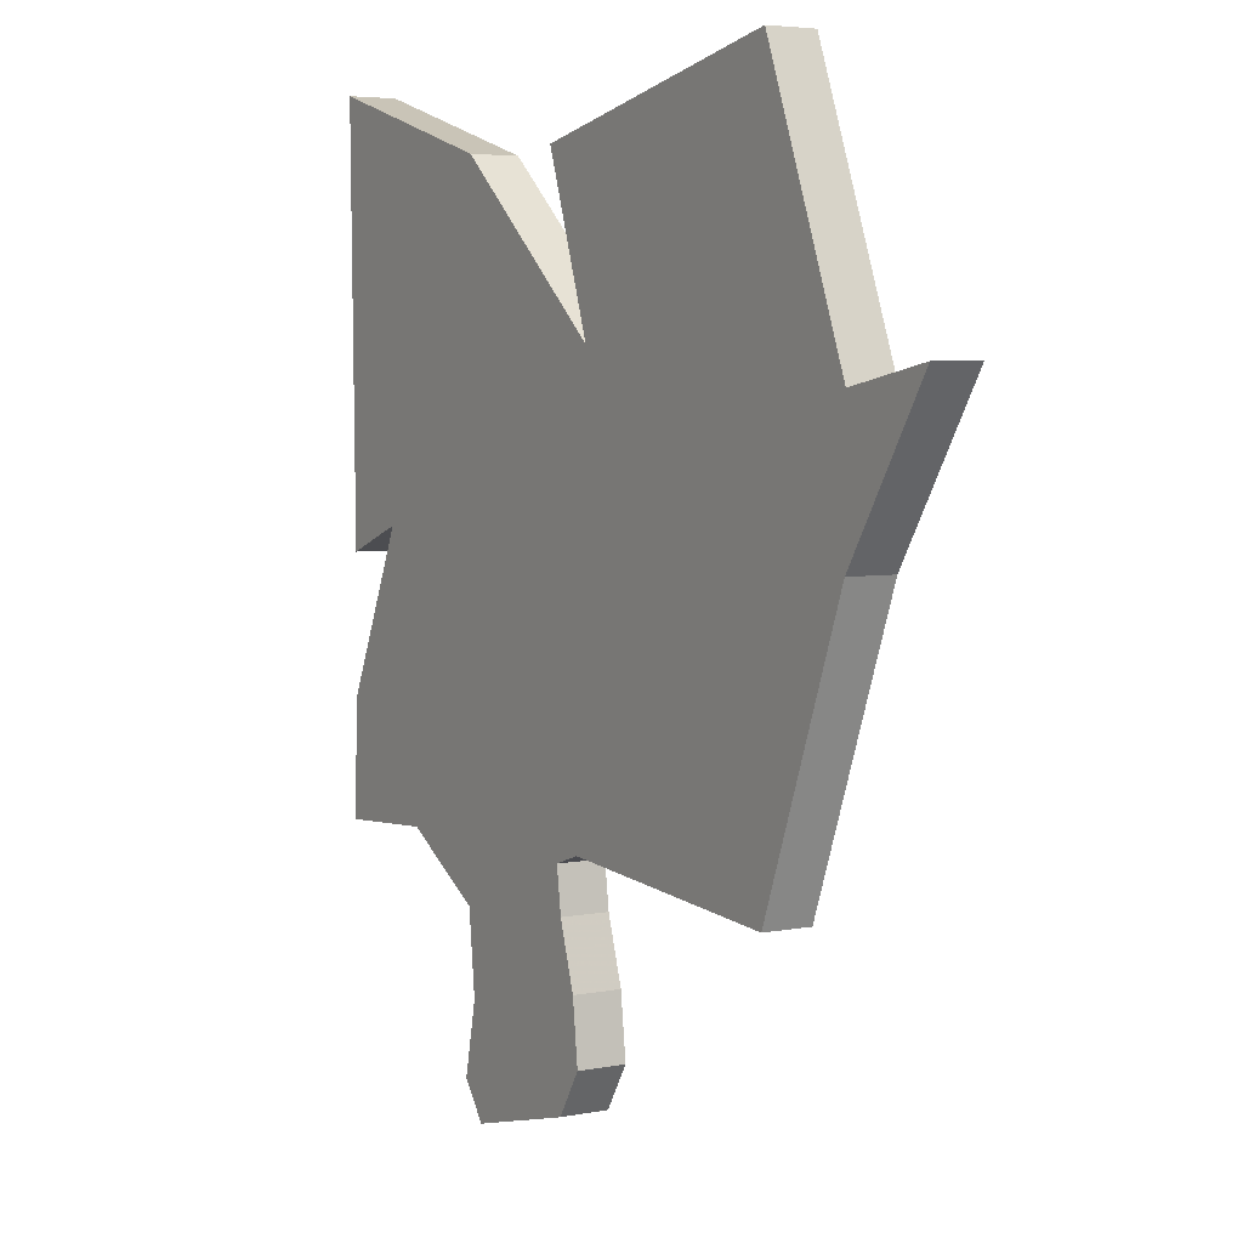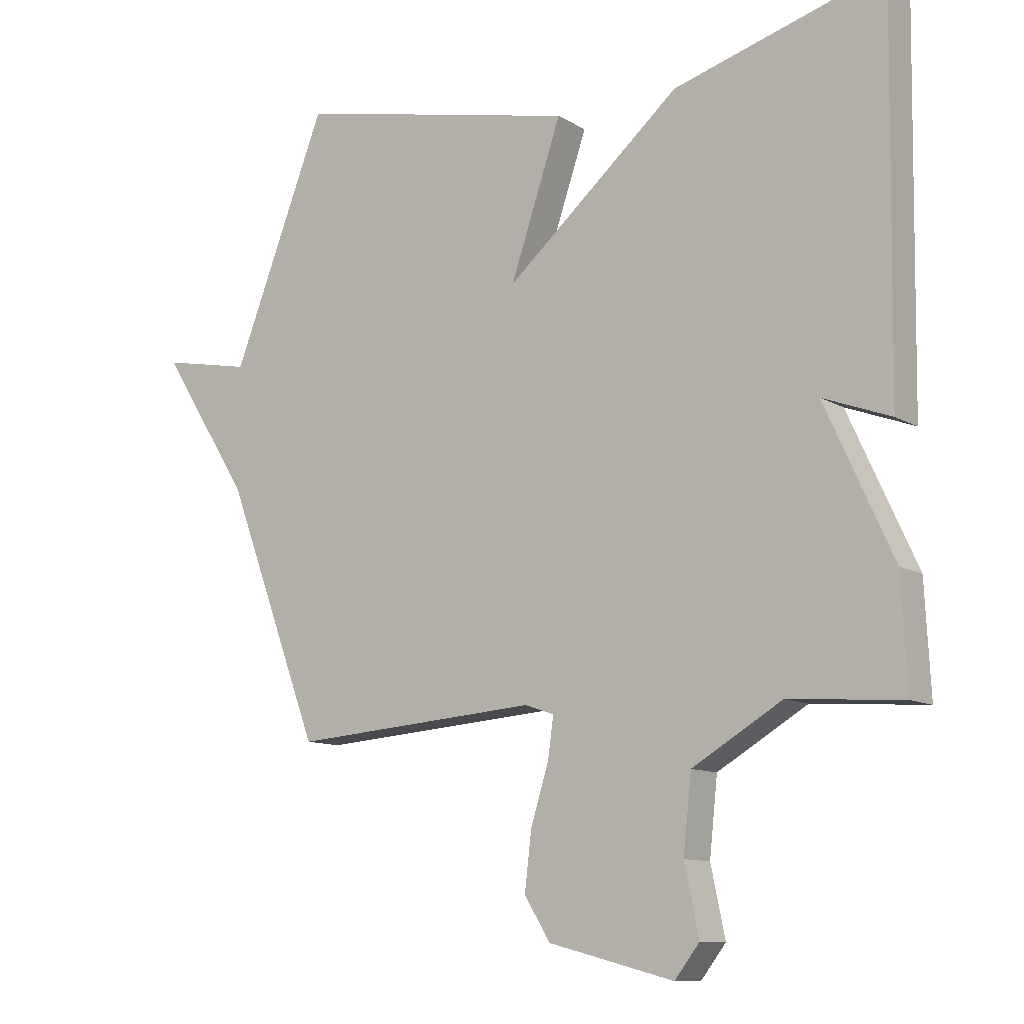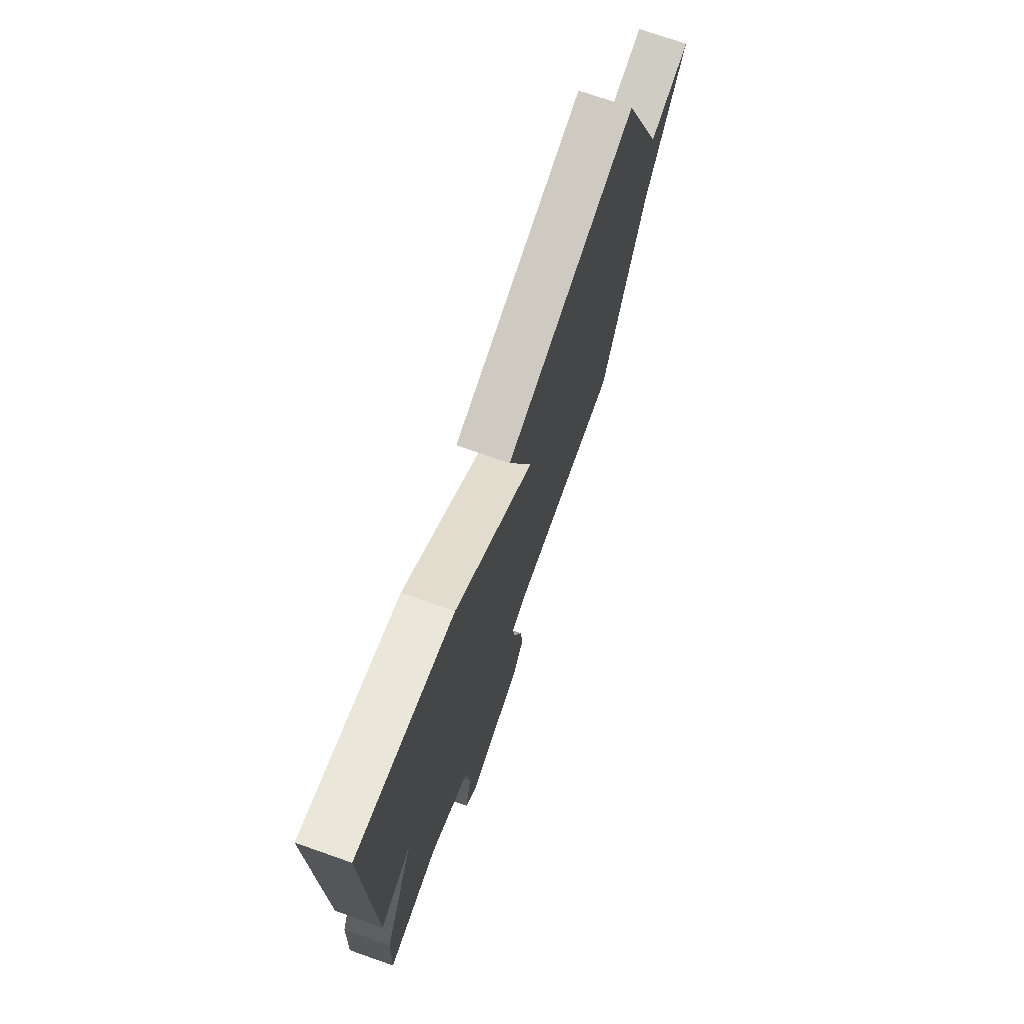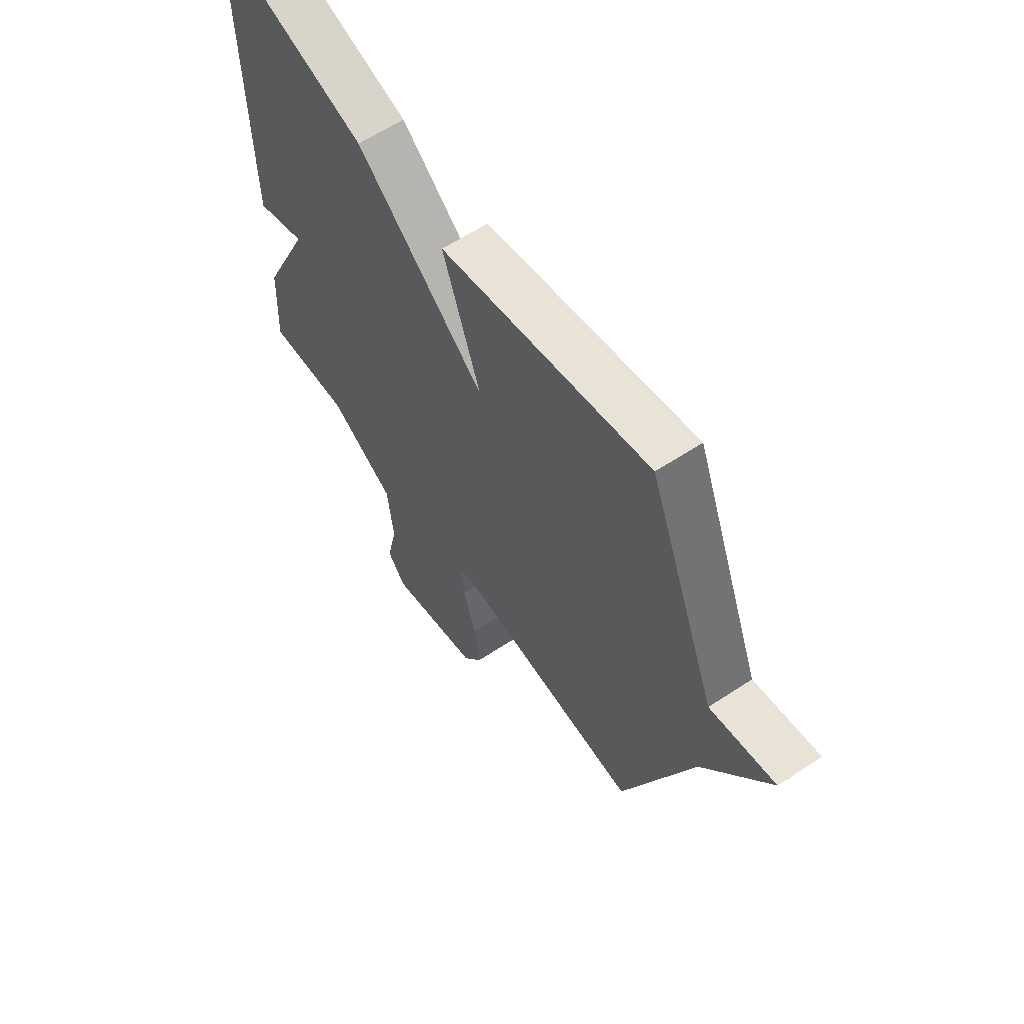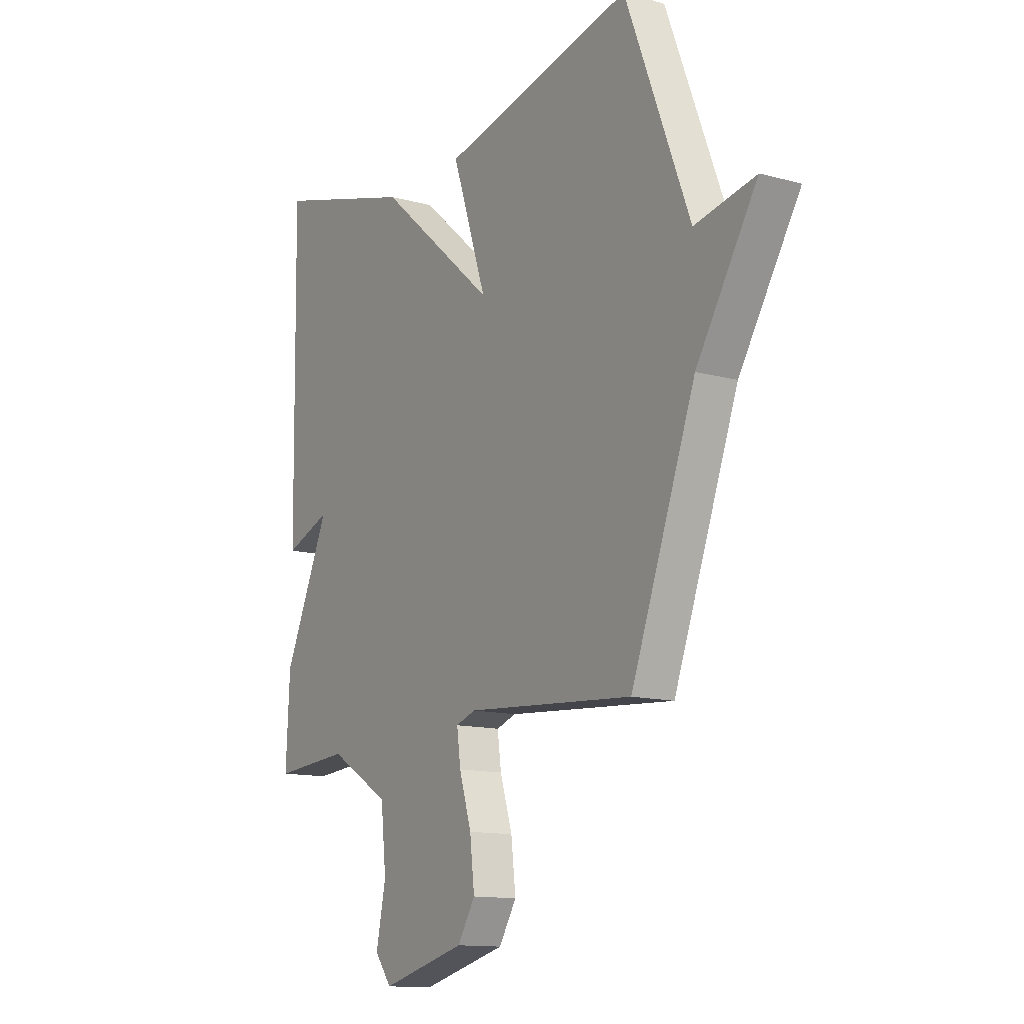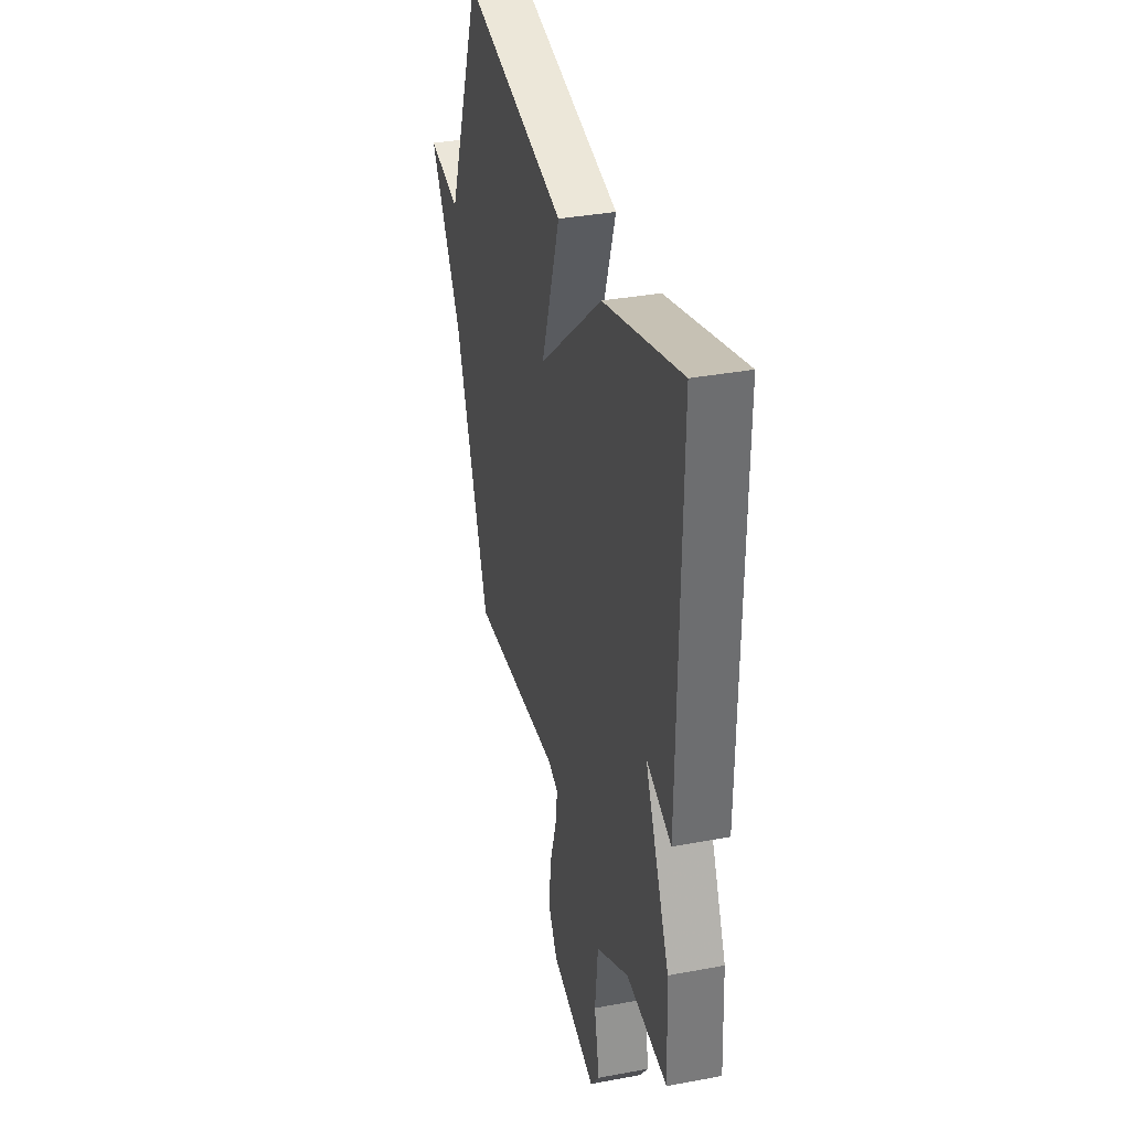
<metadata>
{"format":"obj","ext":"obj","renderer":"f3d","projection":"perspective","resolution":1024,"background":"white","views":[{"elev":4.8,"azim":-121.9,"up":"+Z"},{"elev":-10.7,"azim":34.9,"up":"+Z"},{"elev":73.0,"azim":109.3,"up":"+Z"},{"elev":61.7,"azim":-123.9,"up":"+Z"},{"elev":-12.9,"azim":-122.1,"up":"+Z"},{"elev":35.2,"azim":76.0,"up":"+Z"}]}
</metadata>
<code>
v -0.5 0.07 -0.5
v -0.653 0.07 -0.093
v -0.797 0.07 0.135
v -0.653 0.07 0.107
v -0.5 0.07 0.5
v -0.04 0.07 0.401
v -0.123 0.07 0.157
v 0.16 0.07 0.401
v 0.5 0.07 0.5
v 0.491 0.07 -0.125
v 0.381 0.07 -0.084
v 0.491 0.07 -0.325
v 0.5 0.07 -0.5
v 0.317 0.07 -0.487
v 0.172 0.07 -0.573
v 0.159 0.07 -0.694
v 0.182 0.07 -0.804
v 0.142 0.07 -0.856
v -0.06 0.07 -0.804
v -0.102 0.07 -0.737
v -0.091 0.07 -0.644
v -0.062 0.07 -0.551
v -0.053 0.07 -0.485
v -0.1 0.07 -0.469
v -0.5 0 -0.5
v -0.653 0 -0.093
v -0.797 0 0.135
v -0.653 0 0.107
v -0.5 0 0.5
v -0.04 0 0.401
v -0.123 0 0.157
v 0.16 0 0.401
v 0.5 0 0.5
v 0.491 0 -0.125
v 0.381 0 -0.084
v 0.491 0 -0.325
v 0.5 0 -0.5
v 0.317 0 -0.487
v 0.172 0 -0.573
v 0.159 0 -0.694
v 0.182 0 -0.804
v 0.142 0 -0.856
v -0.06 0 -0.804
v -0.102 0 -0.737
v -0.091 0 -0.644
v -0.062 0 -0.551
v -0.053 0 -0.485
v -0.1 0 -0.469
f 20 21 22
f 19 20 22
f 18 19 22
f 17 18 22
f 16 17 22
f 15 16 22 23
f 14 15 23
f 11 12 13 14
f 11 14 23 24
f 9 10 11
f 8 9 11
f 7 8 11
f 4 5 6 7
f 24 1 2
f 11 24 2
f 7 11 2
f 4 7 2
f 2 3 4
f 46 45 44
f 46 44 43
f 46 43 42
f 46 42 41
f 46 41 40
f 47 46 40 39
f 47 39 38
f 38 37 36 35
f 48 47 38 35
f 35 34 33
f 35 33 32
f 35 32 31
f 31 30 29 28
f 26 25 48
f 26 48 35
f 26 35 31
f 26 31 28
f 28 27 26
f 1 25 26 2
f 2 26 27 3
f 3 27 28 4
f 4 28 29 5
f 5 29 30 6
f 6 30 31 7
f 7 31 32 8
f 8 32 33 9
f 9 33 34 10
f 10 34 35 11
f 11 35 36 12
f 12 36 37 13
f 13 37 38 14
f 14 38 39 15
f 15 39 40 16
f 16 40 41 17
f 17 41 42 18
f 18 42 43 19
f 19 43 44 20
f 20 44 45 21
f 21 45 46 22
f 22 46 47 23
f 23 47 48 24
f 24 48 25 1

</code>
